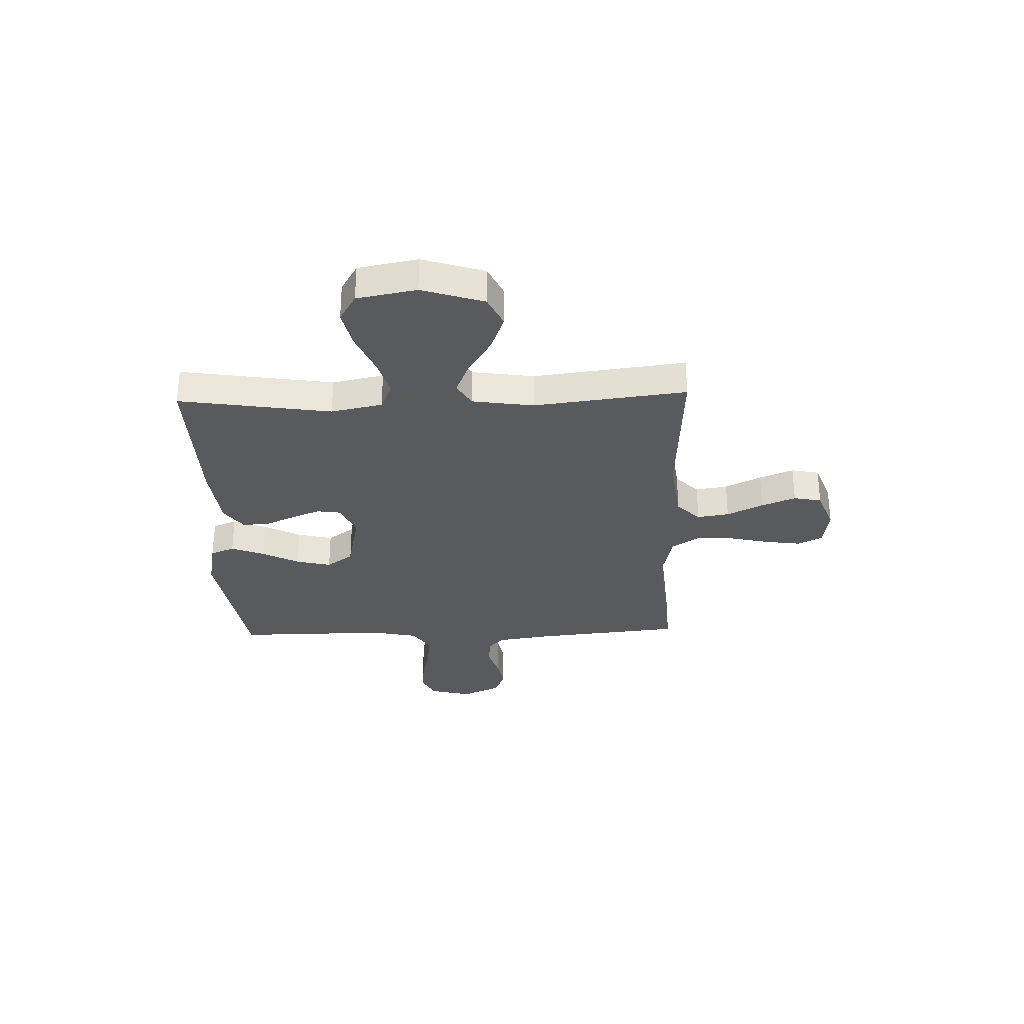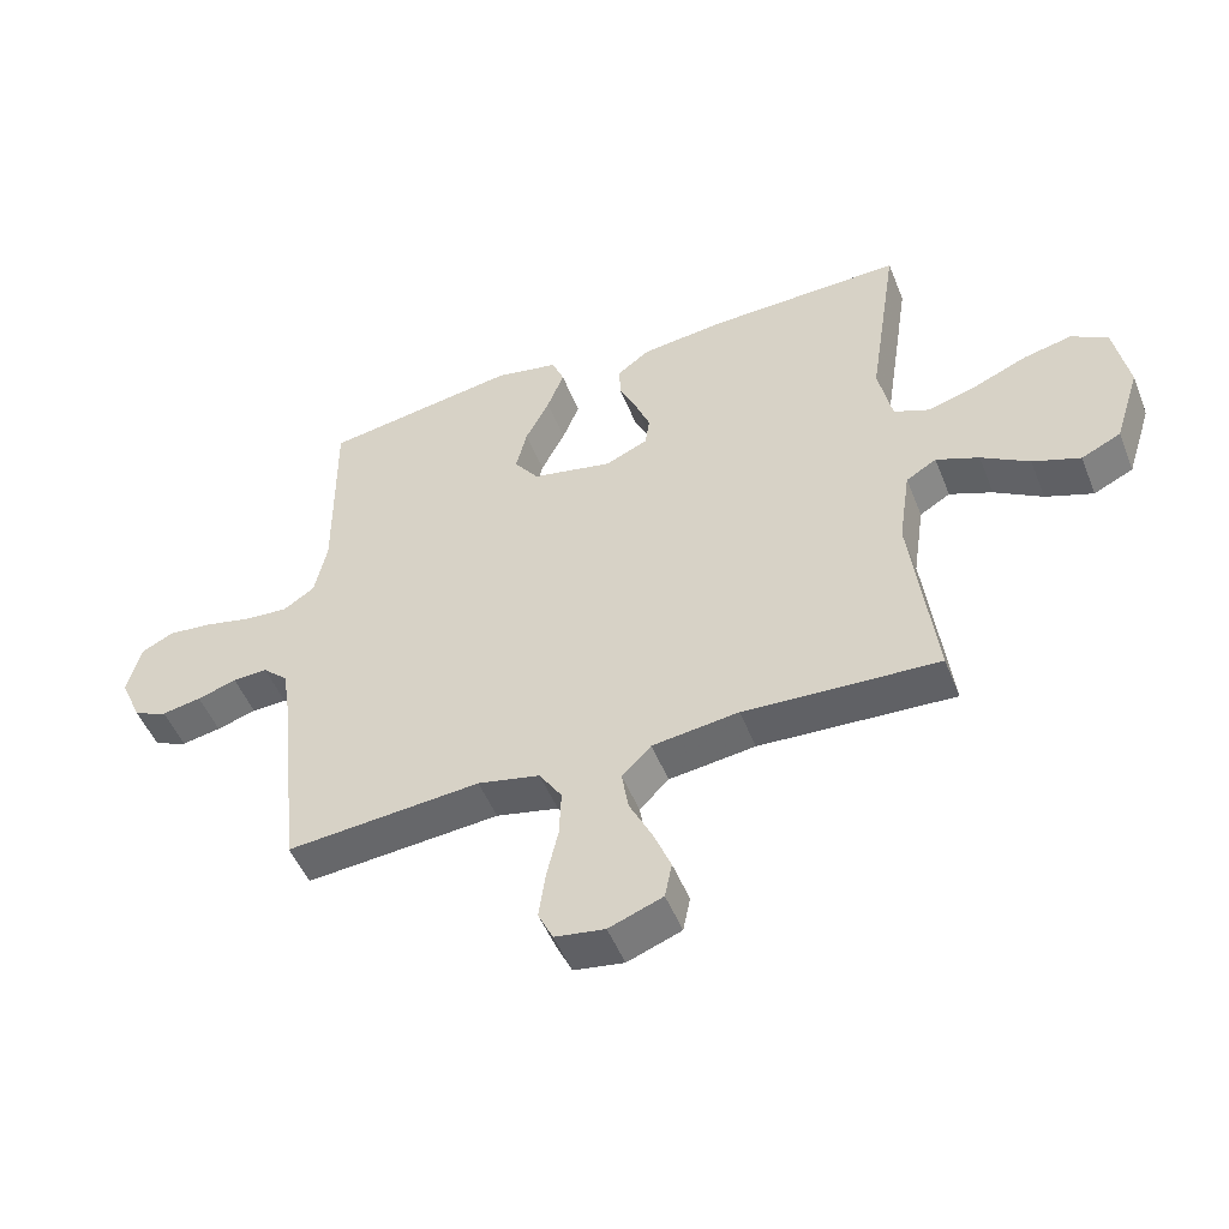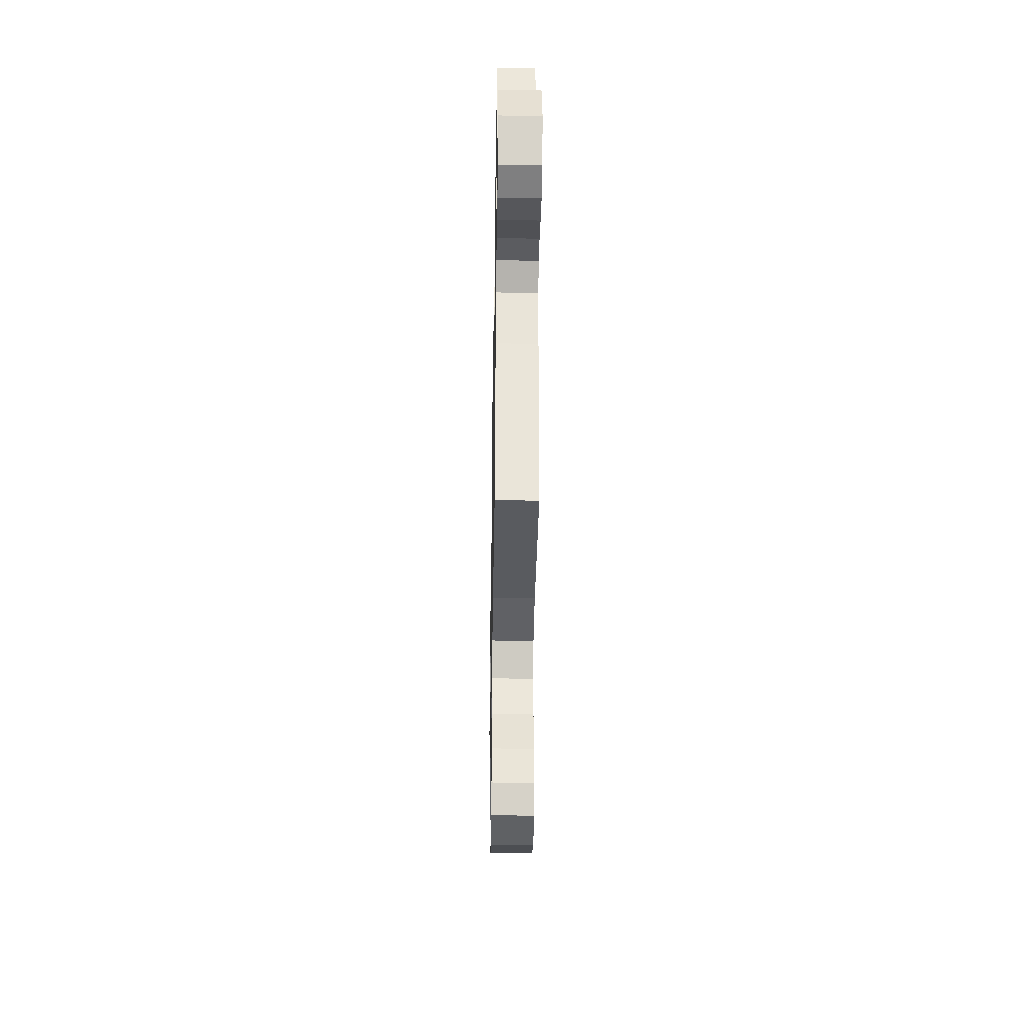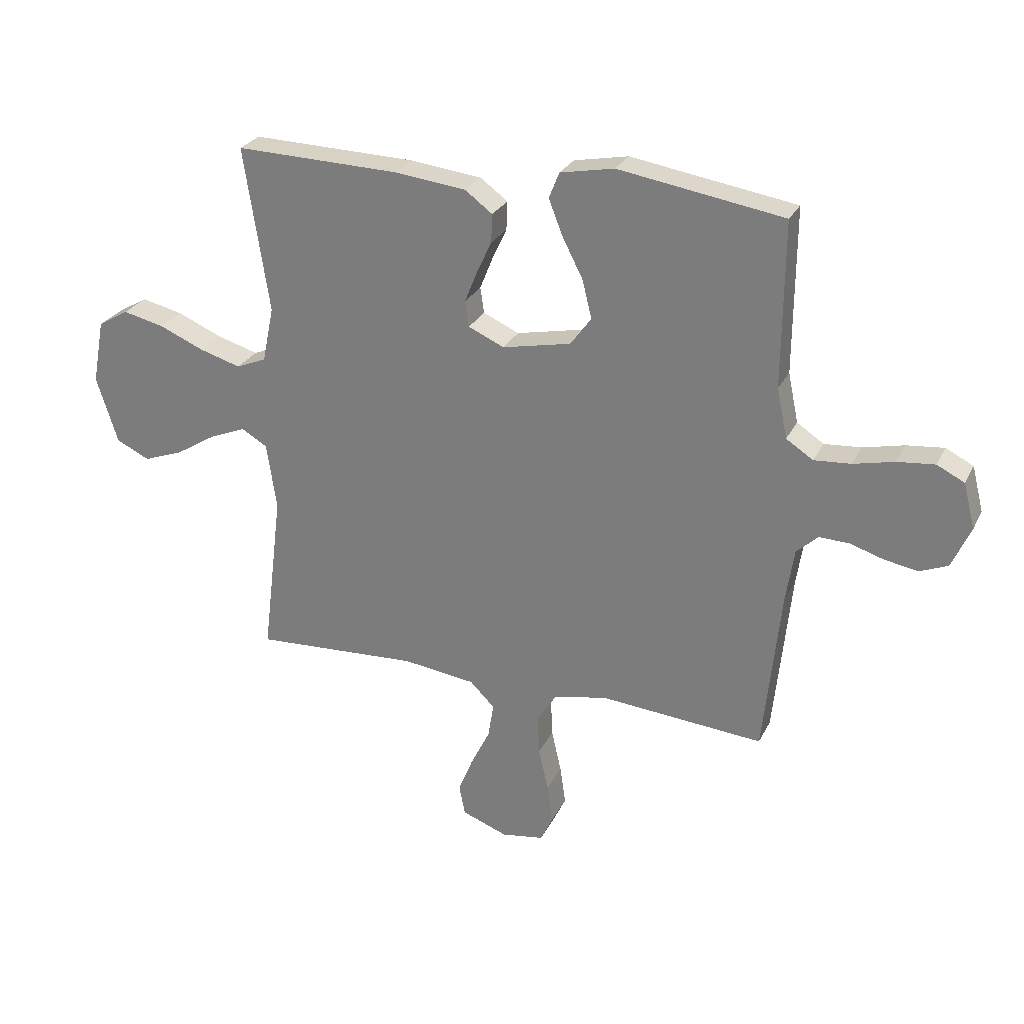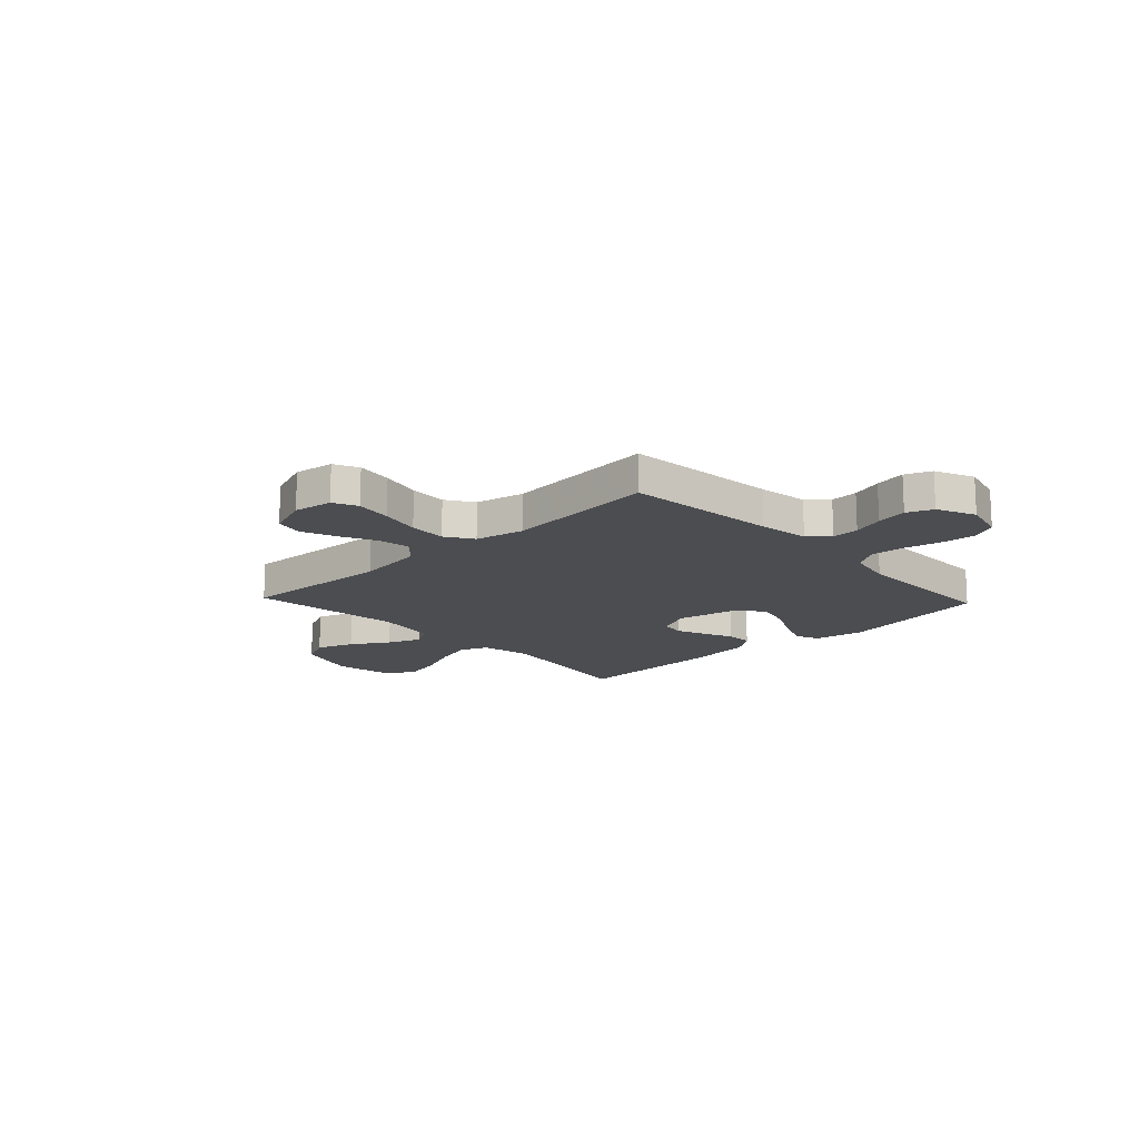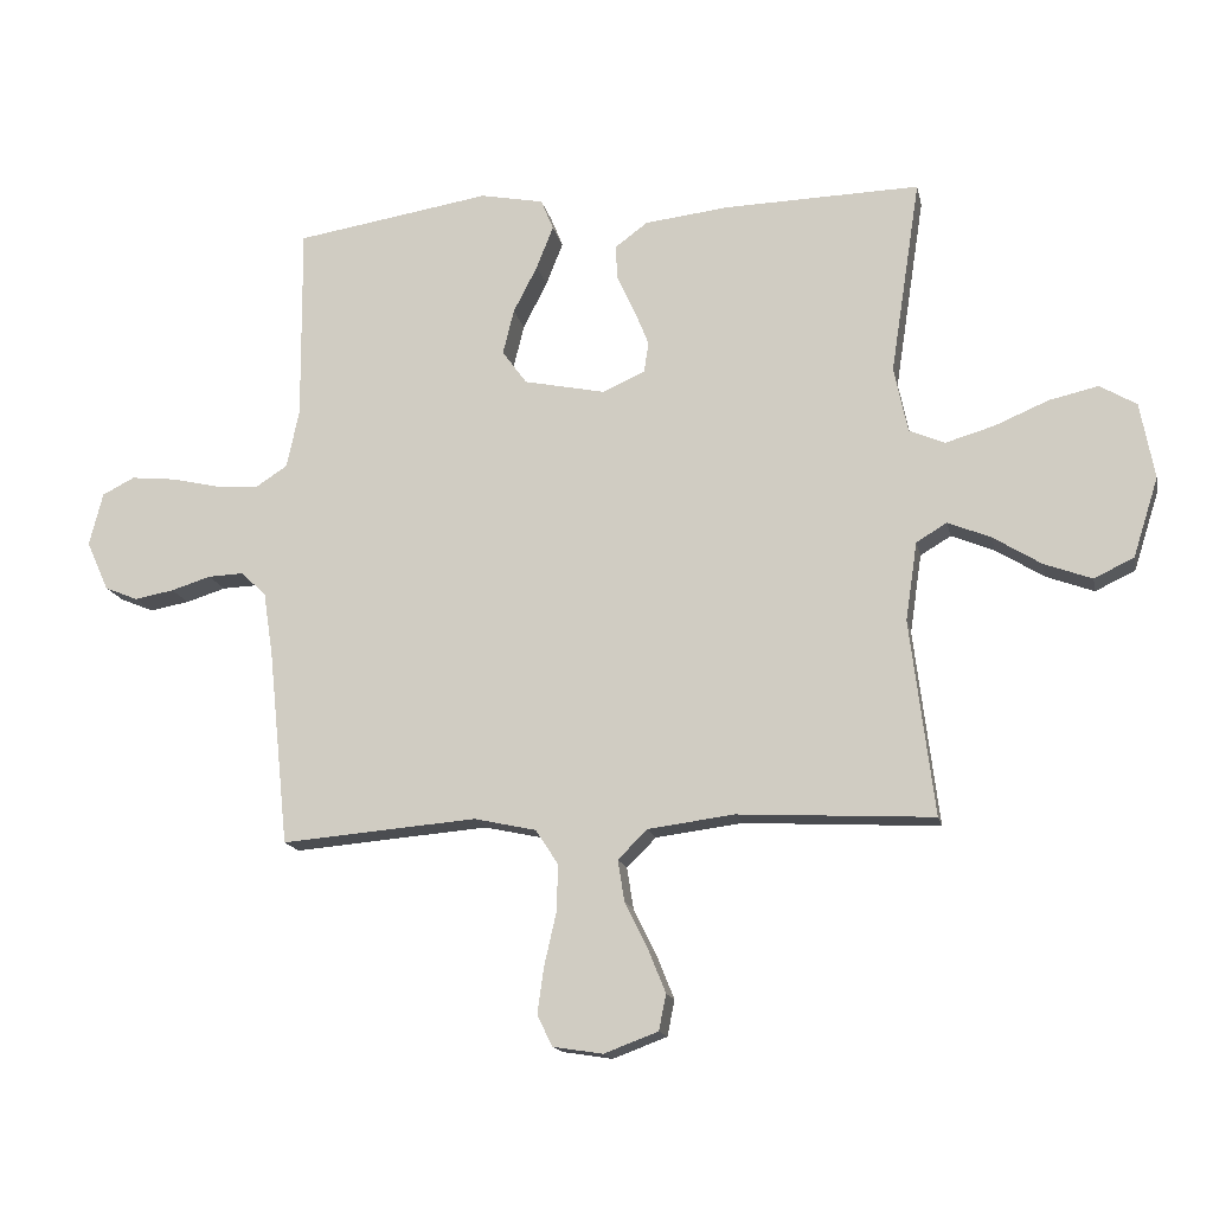
<metadata>
{"format":"obj","ext":"obj","renderer":"f3d","projection":"perspective","resolution":1024,"background":"white","views":[{"elev":-30.9,"azim":91.8,"up":"+Y"},{"elev":-50.1,"azim":21.4,"up":"+Z"},{"elev":-37.4,"azim":-90.9,"up":"+Z"},{"elev":26.8,"azim":-158.2,"up":"+Z"},{"elev":-15.8,"azim":-136.7,"up":"+Y"},{"elev":-15.5,"azim":11.7,"up":"+Z"}]}
</metadata>
<code>
v -0.5 0.07 0.5
v -0.2 0.07 0.548
v -0.102 0.07 0.529
v -0.083 0.07 0.482
v -0.109 0.07 0.416
v -0.146 0.07 0.344
v -0.163 0.07 0.275
v -0.125 0.07 0.223
v 0 0.07 0.197
v 0.065 0.07 0.226
v 0.072 0.07 0.273
v 0.049 0.07 0.33
v 0.022 0.07 0.388
v 0.02 0.07 0.44
v 0.07 0.07 0.477
v 0.2 0.07 0.492
v 0.5 0.07 0.5
v 0.454 0.07 0.2
v 0.475 0.07 0.099
v 0.53 0.07 0.076
v 0.605 0.07 0.098
v 0.688 0.07 0.133
v 0.763 0.07 0.15
v 0.819 0.07 0.117
v 0.841 0.07 0
v 0.802 0.07 -0.122
v 0.741 0.07 -0.151
v 0.668 0.07 -0.124
v 0.594 0.07 -0.078
v 0.528 0.07 -0.051
v 0.481 0.07 -0.079
v 0.463 0.07 -0.2
v 0.5 0.07 -0.5
v 0.2 0.07 -0.484
v 0.067 0.07 -0.501
v 0.022 0.07 -0.546
v 0.032 0.07 -0.609
v 0.067 0.07 -0.68
v 0.094 0.07 -0.747
v 0.083 0.07 -0.802
v 0 0.07 -0.833
v -0.077 0.07 -0.821
v -0.1 0.07 -0.773
v -0.09 0.07 -0.702
v -0.072 0.07 -0.623
v -0.069 0.07 -0.55
v -0.104 0.07 -0.496
v -0.2 0.07 -0.475
v -0.5 0.07 -0.5
v -0.531 0.07 -0.2
v -0.546 0.07 -0.101
v -0.585 0.07 -0.065
v -0.639 0.07 -0.067
v -0.7 0.07 -0.086
v -0.761 0.07 -0.097
v -0.812 0.07 -0.076
v -0.846 0.07 0
v -0.825 0.07 0.082
v -0.775 0.07 0.107
v -0.707 0.07 0.1
v -0.633 0.07 0.083
v -0.566 0.07 0.078
v -0.517 0.07 0.11
v -0.498 0.07 0.2
v -0.5 0 0.5
v -0.2 0 0.548
v -0.102 0 0.529
v -0.083 0 0.482
v -0.109 0 0.416
v -0.146 0 0.344
v -0.163 0 0.275
v -0.125 0 0.223
v 0 0 0.197
v 0.065 0 0.226
v 0.072 0 0.273
v 0.049 0 0.33
v 0.022 0 0.388
v 0.02 0 0.44
v 0.07 0 0.477
v 0.2 0 0.492
v 0.5 0 0.5
v 0.454 0 0.2
v 0.475 0 0.099
v 0.53 0 0.076
v 0.605 0 0.098
v 0.688 0 0.133
v 0.763 0 0.15
v 0.819 0 0.117
v 0.841 0 0
v 0.802 0 -0.122
v 0.741 0 -0.151
v 0.668 0 -0.124
v 0.594 0 -0.078
v 0.528 0 -0.051
v 0.481 0 -0.079
v 0.463 0 -0.2
v 0.5 0 -0.5
v 0.2 0 -0.484
v 0.067 0 -0.501
v 0.022 0 -0.546
v 0.032 0 -0.609
v 0.067 0 -0.68
v 0.094 0 -0.747
v 0.083 0 -0.802
v 0 0 -0.833
v -0.077 0 -0.821
v -0.1 0 -0.773
v -0.09 0 -0.702
v -0.072 0 -0.623
v -0.069 0 -0.55
v -0.104 0 -0.496
v -0.2 0 -0.475
v -0.5 0 -0.5
v -0.531 0 -0.2
v -0.546 0 -0.101
v -0.585 0 -0.065
v -0.639 0 -0.067
v -0.7 0 -0.086
v -0.761 0 -0.097
v -0.812 0 -0.076
v -0.846 0 0
v -0.825 0 0.082
v -0.775 0 0.107
v -0.707 0 0.1
v -0.633 0 0.083
v -0.566 0 0.078
v -0.517 0 0.11
v -0.498 0 0.2
f 59 60 61
f 58 59 61
f 57 58 61
f 56 57 61
f 55 56 61
f 54 55 61
f 53 54 61
f 52 53 61 62
f 51 52 62 63
f 48 49 50
f 51 63 64
f 50 51 64
f 48 50 64
f 47 48 64
f 43 44 45
f 42 43 45
f 41 42 45
f 40 41 45
f 39 40 45
f 38 39 45
f 37 38 45
f 36 37 45 46
f 47 64 1
f 46 47 1
f 36 46 1
f 35 36 1
f 27 28 29
f 26 27 29
f 25 26 29
f 24 25 29
f 23 24 29
f 22 23 29
f 21 22 29
f 20 21 29 30
f 19 20 30 31
f 16 17 18
f 15 16 18
f 14 15 18
f 13 14 18
f 12 13 18
f 19 31 32
f 18 19 32
f 12 18 32
f 11 12 32
f 4 5 6
f 3 4 6
f 2 3 6
f 1 2 6
f 1 6 7
f 1 7 8
f 35 1 8
f 34 35 8
f 32 33 34
f 11 32 34
f 10 11 34
f 34 8 9
f 9 10 34
f 125 124 123
f 125 123 122
f 125 122 121
f 125 121 120
f 125 120 119
f 125 119 118
f 125 118 117
f 126 125 117 116
f 127 126 116 115
f 114 113 112
f 128 127 115
f 128 115 114
f 128 114 112
f 128 112 111
f 109 108 107
f 109 107 106
f 109 106 105
f 109 105 104
f 109 104 103
f 109 103 102
f 109 102 101
f 110 109 101 100
f 65 128 111
f 65 111 110
f 65 110 100
f 65 100 99
f 93 92 91
f 93 91 90
f 93 90 89
f 93 89 88
f 93 88 87
f 93 87 86
f 93 86 85
f 94 93 85 84
f 95 94 84 83
f 82 81 80
f 82 80 79
f 82 79 78
f 82 78 77
f 82 77 76
f 96 95 83
f 96 83 82
f 96 82 76
f 96 76 75
f 70 69 68
f 70 68 67
f 70 67 66
f 70 66 65
f 71 70 65
f 72 71 65
f 72 65 99
f 72 99 98
f 98 97 96
f 98 96 75
f 98 75 74
f 73 72 98
f 98 74 73
f 1 65 66 2
f 2 66 67 3
f 3 67 68 4
f 4 68 69 5
f 5 69 70 6
f 6 70 71 7
f 7 71 72 8
f 8 72 73 9
f 9 73 74 10
f 10 74 75 11
f 11 75 76 12
f 12 76 77 13
f 13 77 78 14
f 14 78 79 15
f 15 79 80 16
f 16 80 81 17
f 17 81 82 18
f 18 82 83 19
f 19 83 84 20
f 20 84 85 21
f 21 85 86 22
f 22 86 87 23
f 23 87 88 24
f 24 88 89 25
f 25 89 90 26
f 26 90 91 27
f 27 91 92 28
f 28 92 93 29
f 29 93 94 30
f 30 94 95 31
f 31 95 96 32
f 32 96 97 33
f 33 97 98 34
f 34 98 99 35
f 35 99 100 36
f 36 100 101 37
f 37 101 102 38
f 38 102 103 39
f 39 103 104 40
f 40 104 105 41
f 41 105 106 42
f 42 106 107 43
f 43 107 108 44
f 44 108 109 45
f 45 109 110 46
f 46 110 111 47
f 47 111 112 48
f 48 112 113 49
f 49 113 114 50
f 50 114 115 51
f 51 115 116 52
f 52 116 117 53
f 53 117 118 54
f 54 118 119 55
f 55 119 120 56
f 56 120 121 57
f 57 121 122 58
f 58 122 123 59
f 59 123 124 60
f 60 124 125 61
f 61 125 126 62
f 62 126 127 63
f 63 127 128 64
f 64 128 65 1

</code>
